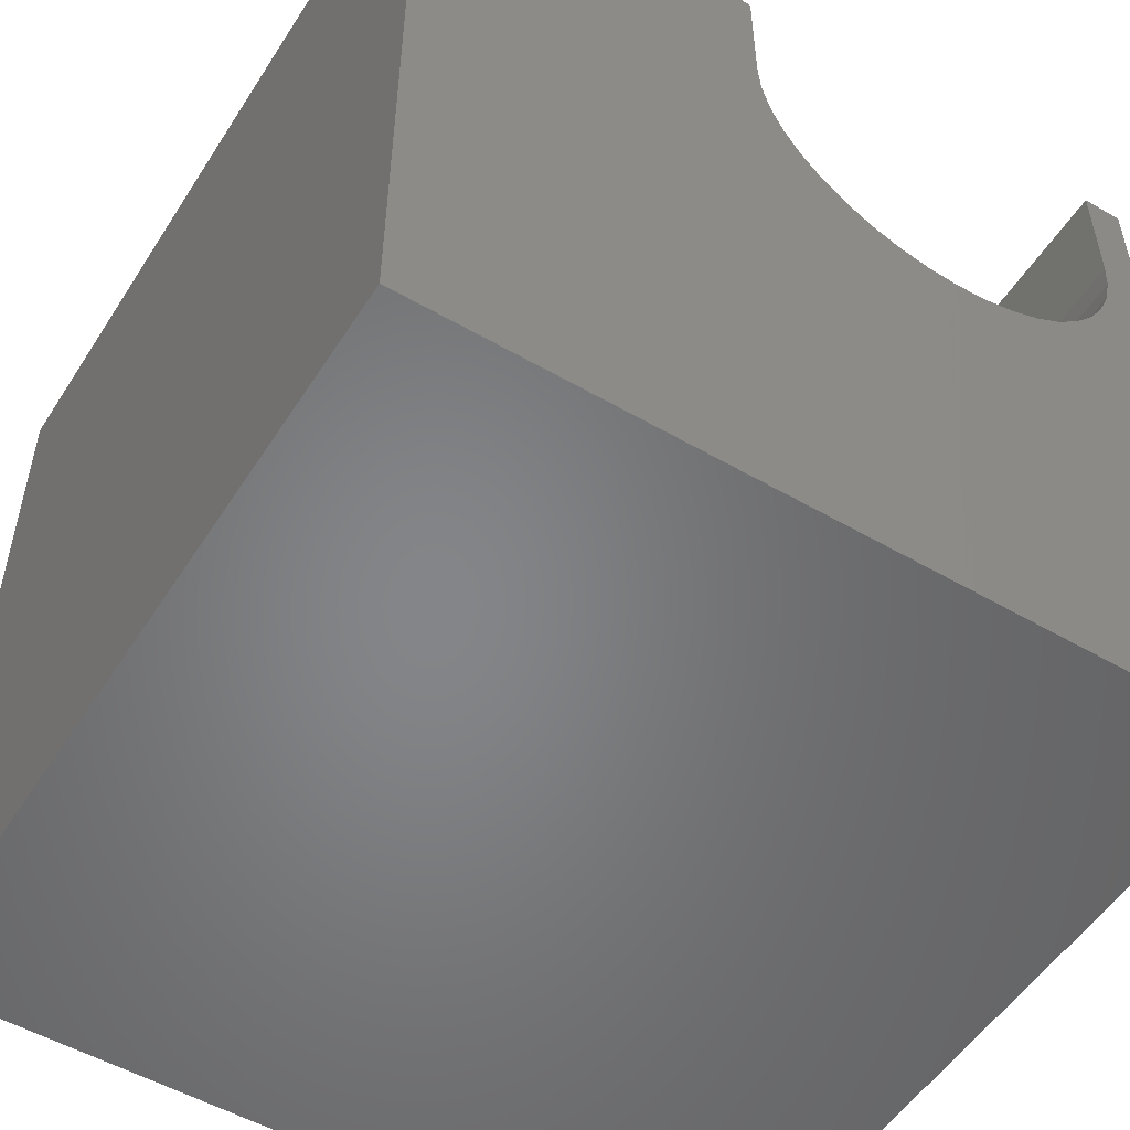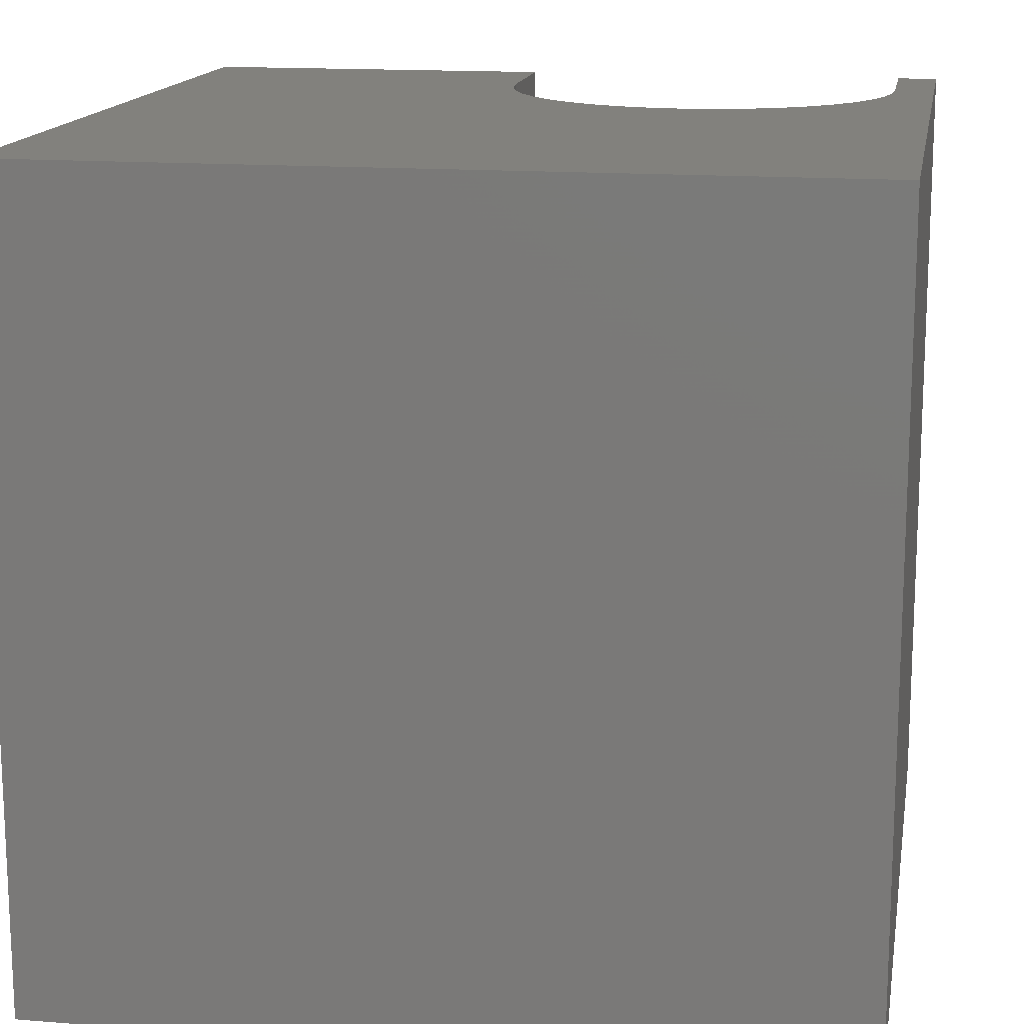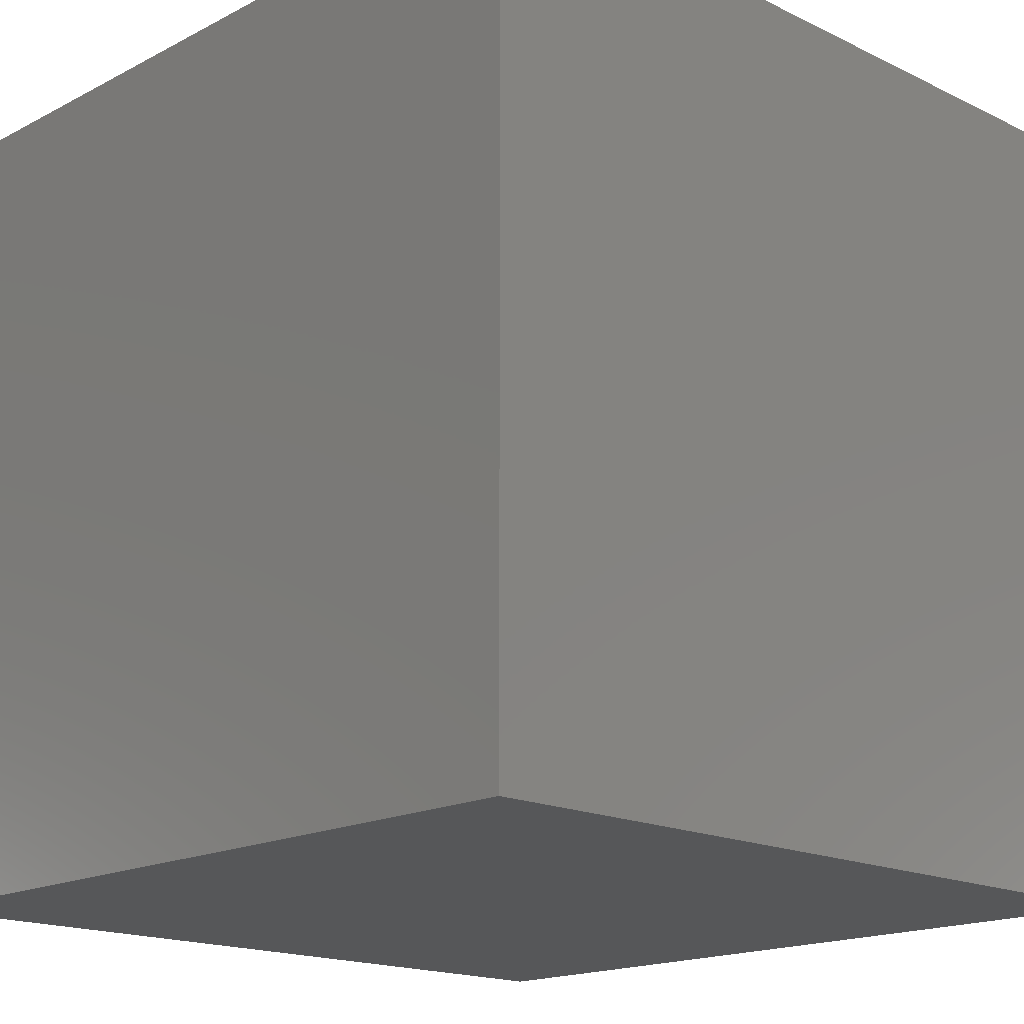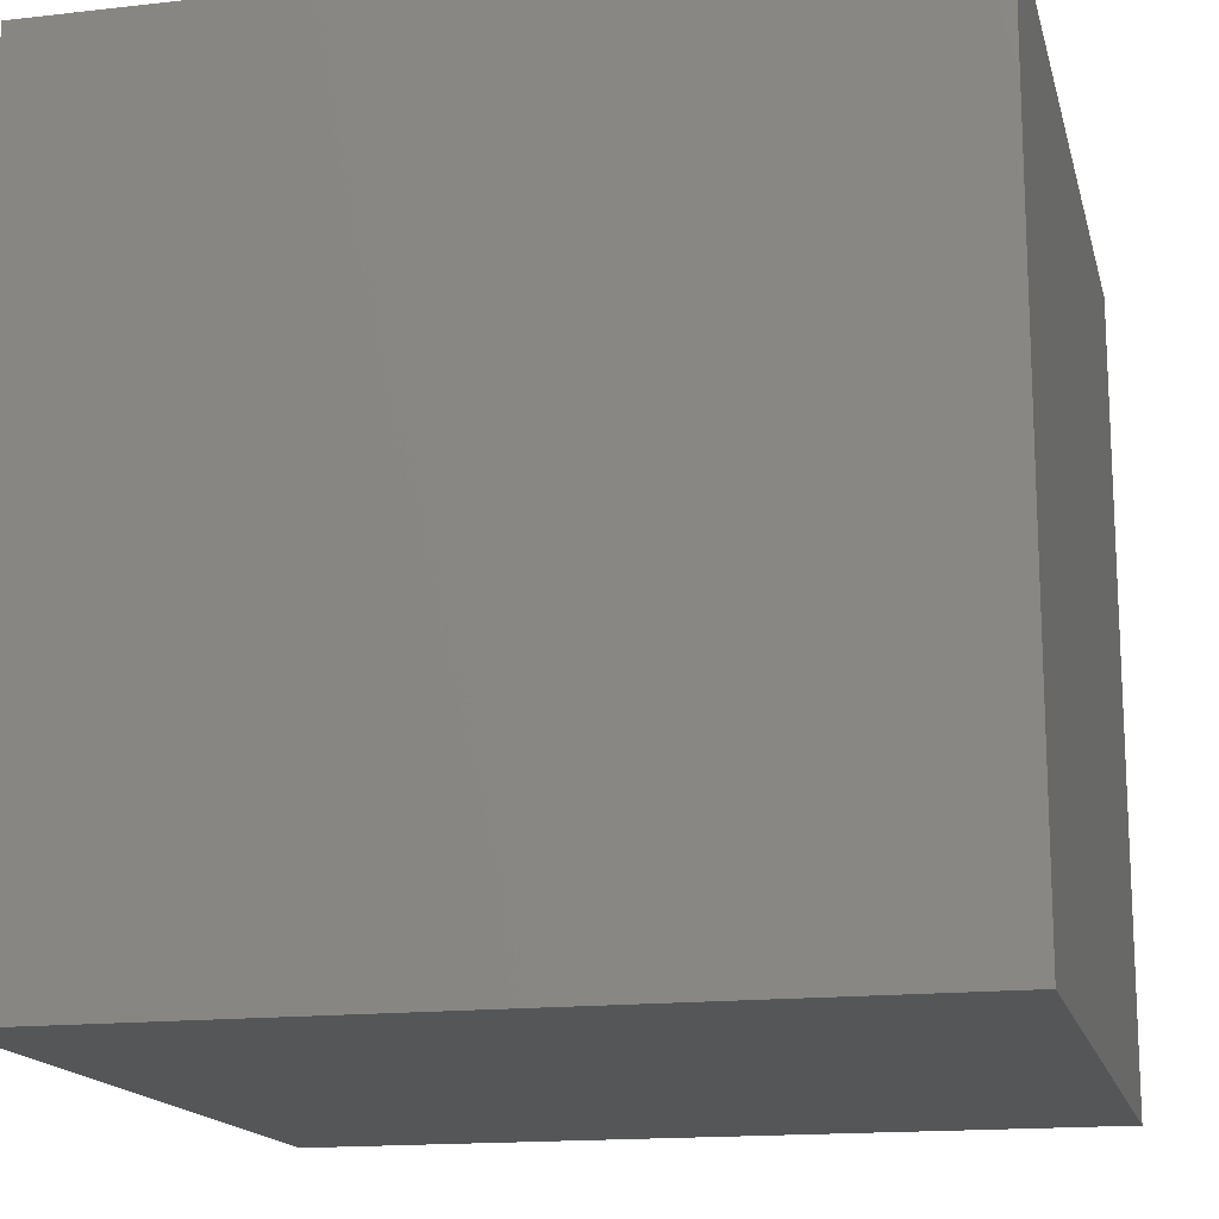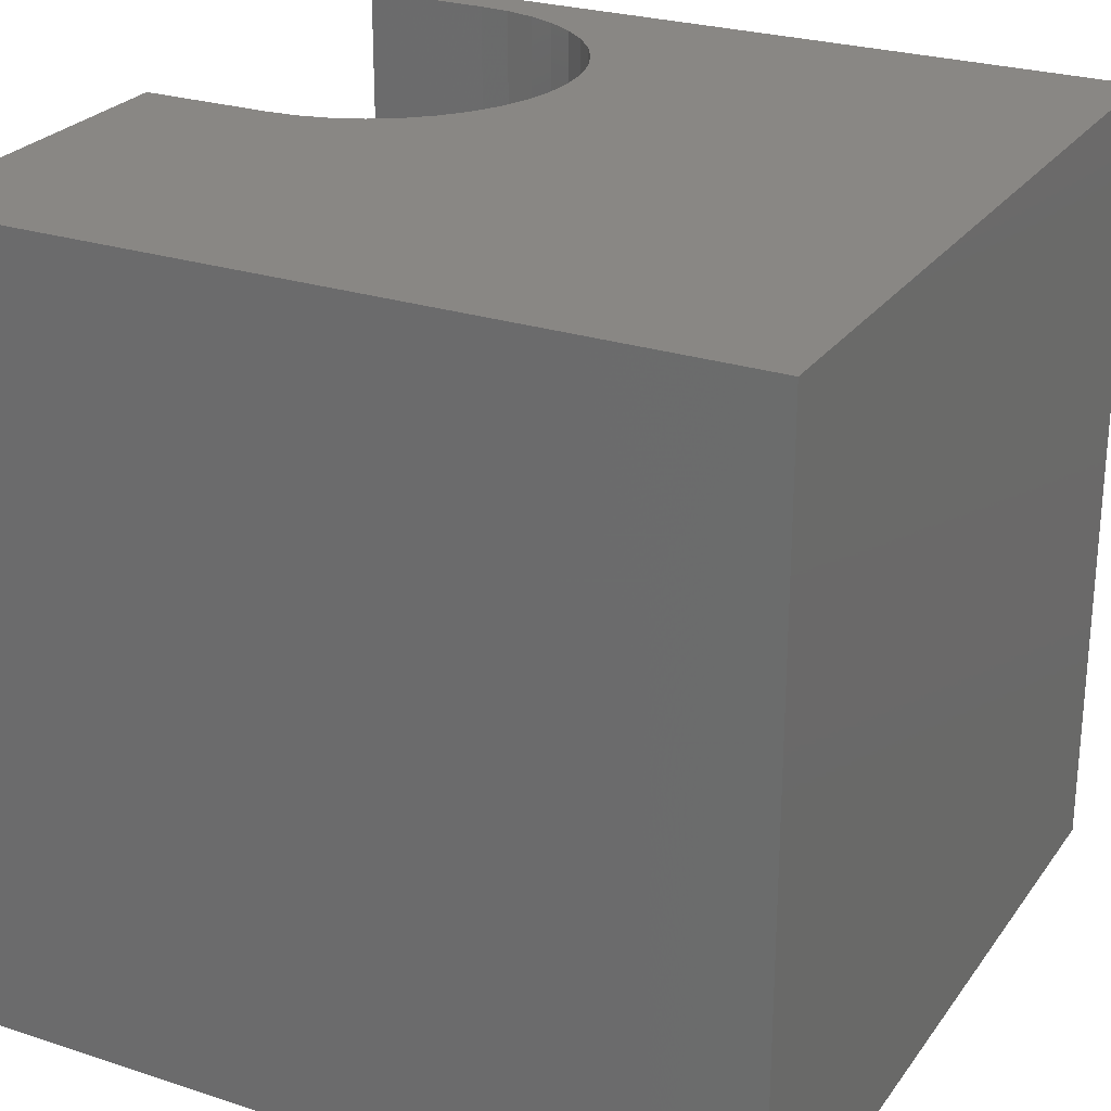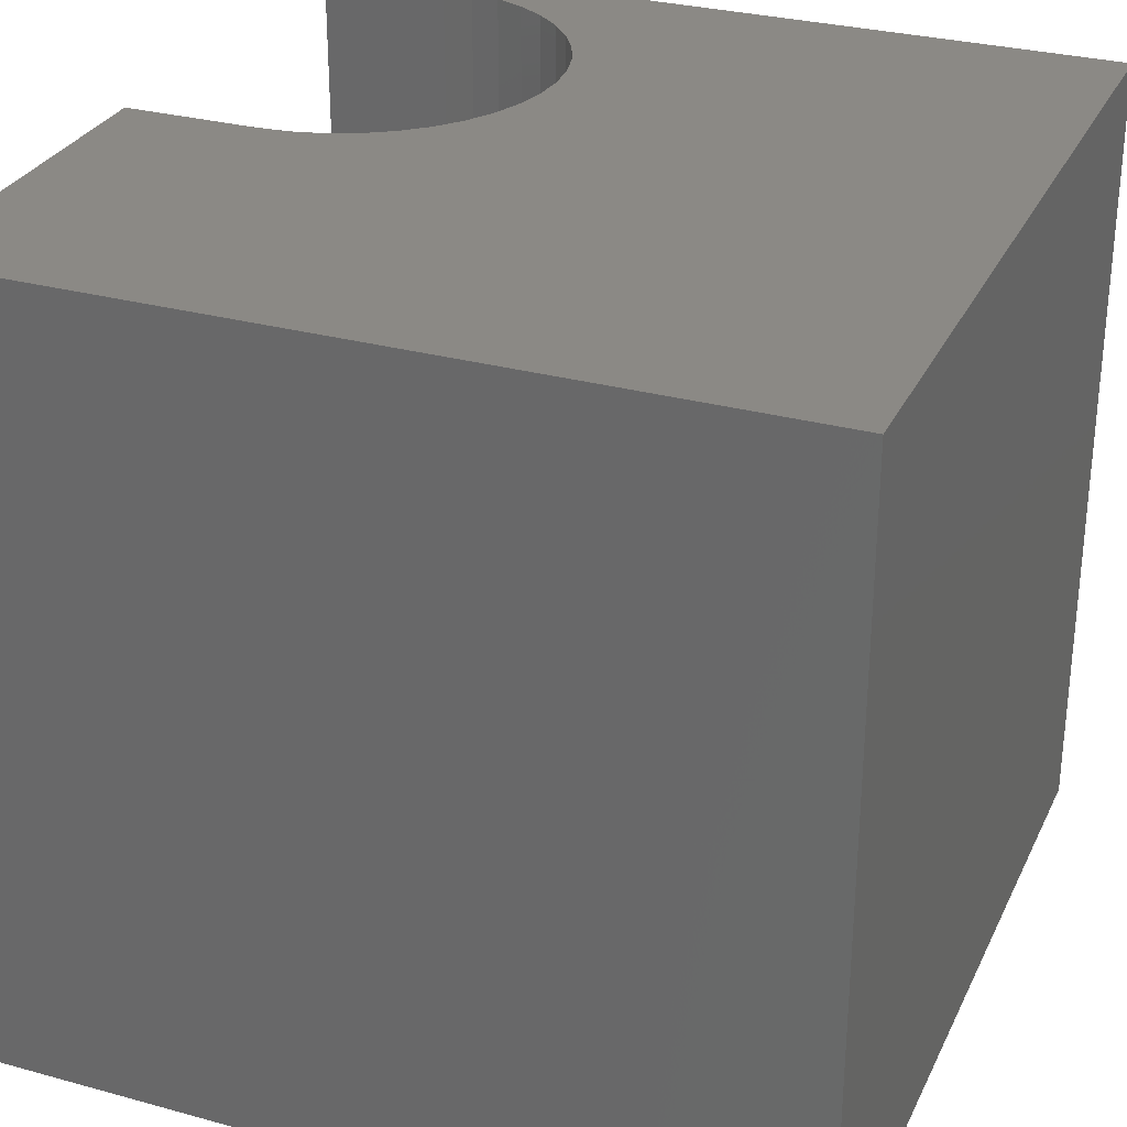
<metadata>
{"format":"stl","ext":"stl","renderer":"f3d","projection":"perspective","resolution":1024,"background":"white","views":[{"elev":-52.6,"azim":-31.9,"up":"+Y"},{"elev":15.1,"azim":9.7,"up":"+Z"},{"elev":-17.1,"azim":-44.0,"up":"+Z"},{"elev":-15.9,"azim":-76.7,"up":"+Z"},{"elev":25.8,"azim":-62.5,"up":"+Z"},{"elev":29.7,"azim":-68.1,"up":"+Z"}]}
</metadata>
<code>
# stl→obj: 54 verts, 104 faces
v 0 10 10
v 0 10 0
v 0 0 10
v 0 0 0
v 4.474 8.39 10
v 4.474 10 10
v 9.493 10 10
v 9.493 8.39 10
v 10 10 10
v 9.462 7.997 10
v 10 0 10
v 9.37 7.614 10
v 9.22 7.251 10
v 5.844 6.154 10
v 5.509 6.36 10
v 5.209 6.615 10
v 4.953 6.915 10
v 4.748 7.251 10
v 4.597 7.614 10
v 4.505 7.997 10
v 9.014 6.915 10
v 8.758 6.615 10
v 8.459 6.36 10
v 8.123 6.154 10
v 7.759 6.003 10
v 7.376 5.911 10
v 6.984 5.88 10
v 6.591 5.911 10
v 6.208 6.003 10
v 10 10 0
v 10 0 0
v 9.493 10 2.681
v 4.474 10 2.681
v 9.493 8.39 2.681
v 9.37 7.614 2.681
v 9.462 7.997 2.681
v 6.591 5.911 2.681
v 6.208 6.003 2.681
v 4.474 8.39 2.681
v 4.505 7.997 2.681
v 4.597 7.614 2.681
v 4.748 7.251 2.681
v 4.953 6.915 2.681
v 5.209 6.615 2.681
v 5.509 6.36 2.681
v 5.844 6.154 2.681
v 6.984 5.88 2.681
v 7.376 5.911 2.681
v 9.014 6.915 2.681
v 7.759 6.003 2.681
v 8.123 6.154 2.681
v 8.459 6.36 2.681
v 8.758 6.615 2.681
v 9.22 7.251 2.681
f 1 2 3
f 3 2 4
f 5 6 1
f 7 8 9
f 9 8 10
f 9 10 11
f 11 10 12
f 11 12 13
f 14 15 3
f 3 15 16
f 3 16 17
f 17 18 3
f 3 18 19
f 3 19 1
f 1 19 20
f 1 20 5
f 13 21 11
f 11 21 22
f 11 22 23
f 23 24 11
f 11 24 25
f 11 25 26
f 26 27 11
f 11 27 28
f 11 28 3
f 3 28 29
f 3 29 14
f 30 9 31
f 31 9 11
f 2 30 4
f 4 30 31
f 7 9 32
f 32 9 30
f 32 30 33
f 33 30 2
f 33 2 6
f 6 2 1
f 31 11 4
f 4 11 3
f 34 32 33
f 35 36 37
f 37 36 34
f 37 34 38
f 33 39 34
f 34 39 40
f 34 40 41
f 41 42 34
f 34 42 43
f 34 43 44
f 44 45 34
f 34 45 46
f 34 46 38
f 47 48 49
f 49 48 50
f 50 51 49
f 49 51 52
f 49 52 53
f 47 49 37
f 37 49 54
f 37 54 35
f 32 34 7
f 7 34 8
f 39 5 20
f 39 20 40
f 40 20 19
f 40 19 41
f 41 19 18
f 41 18 42
f 42 18 17
f 42 17 43
f 43 17 16
f 43 16 44
f 44 16 15
f 44 15 45
f 45 15 14
f 45 14 46
f 46 14 29
f 46 29 38
f 38 29 28
f 38 28 37
f 37 28 27
f 37 27 47
f 47 27 26
f 47 26 48
f 48 26 25
f 48 25 50
f 50 25 24
f 50 24 51
f 51 24 23
f 51 23 52
f 52 23 22
f 52 22 53
f 53 22 21
f 53 21 49
f 49 21 13
f 49 13 54
f 54 13 12
f 54 12 35
f 35 12 10
f 35 10 36
f 36 10 8
f 36 8 34
f 39 33 5
f 5 33 6

</code>
